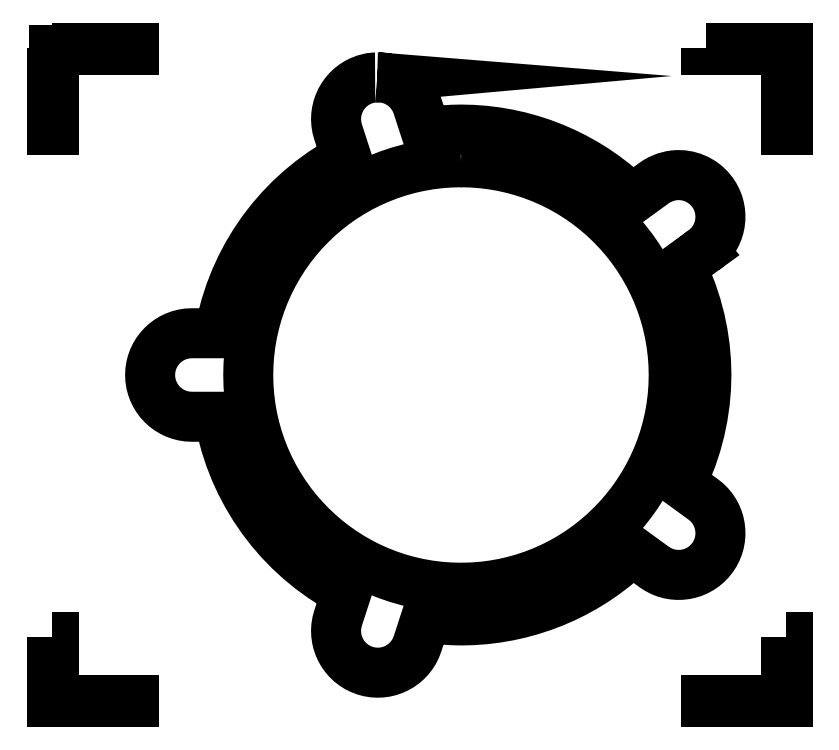
<metadata>
{"format":"dxf","ext":"dxf","renderer":"ezdxf+matplotlib","layout":"modelspace","background":"white","min_lineweight":24,"dpi":150}
</metadata>
<code>
0
SECTION
2
ENTITIES
0
LWPOLYLINE
8
Layer_1
90
8
70
1
10
0
20
8
30
0
10
0
20
7
30
0
10
0.02833
20
7
30
0
10
0.02833
20
7.972
30
0
10
1
20
7.972
30
0
10
1
20
8
30
0
10
0
20
8
30
0
10
0
20
8
30
0
0
LWPOLYLINE
8
Layer_1
90
9
70
1
10
8
20
8
30
0
10
8
20
7.972
30
0
10
8.972
20
7.972
30
0
10
8.972
20
7
30
0
10
9
20
7
30
0
10
9
20
7.986
30
0
10
9
20
8
30
0
10
8
20
8
30
0
10
8
20
8
30
0
0
LWPOLYLINE
8
Layer_1
90
8
70
1
10
1e-05
20
0.8
30
0
10
1e-05
20
0
30
0
10
1
20
0
30
0
10
1
20
0.02833
30
0
10
0.02834
20
0.02833
30
0
10
0.02834
20
0.8
30
0
10
1e-05
20
0.8
30
0
10
1e-05
20
0.8
30
0
0
LWPOLYLINE
8
Layer_1
90
8
70
1
10
8.972
20
0.8
30
0
10
8.972
20
0.02833
30
0
10
8
20
0.02833
30
0
10
8
20
0
30
0
10
9
20
0
30
0
10
9
20
0.8
30
0
10
8.972
20
0.8
30
0
10
8.972
20
0.8
30
0
0
LWPOLYLINE
8
Layer_1
90
276
70
0
10
3.977
20
7.638
30
0
10
4.019
20
7.637
30
0
10
4.06
20
7.633
30
0
10
4.1
20
7.625
30
0
10
4.139
20
7.615
30
0
10
4.177
20
7.601
30
0
10
4.213
20
7.584
30
0
10
4.248
20
7.565
30
0
10
4.281
20
7.543
30
0
10
4.313
20
7.519
30
0
10
4.342
20
7.492
30
0
10
4.37
20
7.462
30
0
10
4.395
20
7.431
30
0
10
4.418
20
7.398
30
0
10
4.438
20
7.362
30
0
10
4.455
20
7.325
30
0
10
4.47
20
7.286
30
0
10
4.47
20
7.285
30
0
10
4.47
20
7.285
30
0
10
4.574
20
6.966
30
0
10
4.68
20
6.98
30
0
10
4.787
20
6.991
30
0
10
4.894
20
6.997
30
0
10
5.001
20
7
30
0
10
5.147
20
6.996
30
0
10
5.292
20
6.985
30
0
10
5.436
20
6.968
30
0
10
5.578
20
6.943
30
0
10
5.719
20
6.912
30
0
10
5.858
20
6.874
30
0
10
5.994
20
6.829
30
0
10
6.129
20
6.778
30
0
10
6.26
20
6.721
30
0
10
6.389
20
6.657
30
0
10
6.515
20
6.587
30
0
10
6.638
20
6.511
30
0
10
6.757
20
6.429
30
0
10
6.872
20
6.342
30
0
10
6.983
20
6.248
30
0
10
7.09
20
6.149
30
0
10
7.362
20
6.346
30
0
10
7.362
20
6.346
30
0
10
7.394
20
6.367
30
0
10
7.427
20
6.386
30
0
10
7.497
20
6.416
30
0
10
7.571
20
6.435
30
0
10
7.609
20
6.441
30
0
10
7.647
20
6.443
30
0
10
7.647
20
6.443
30
0
10
7.71
20
6.441
30
0
10
7.771
20
6.432
30
0
10
7.83
20
6.415
30
0
10
7.887
20
6.391
30
0
10
7.94
20
6.361
30
0
10
7.99
20
6.324
30
0
10
8.035
20
6.282
30
0
10
8.075
20
6.233
30
0
10
8.103
20
6.189
30
0
10
8.127
20
6.144
30
0
10
8.145
20
6.097
30
0
10
8.159
20
6.049
30
0
10
8.168
20
6
30
0
10
8.172
20
5.951
30
0
10
8.171
20
5.902
30
0
10
8.166
20
5.853
30
0
10
8.156
20
5.806
30
0
10
8.141
20
5.759
30
0
10
8.122
20
5.713
30
0
10
8.099
20
5.67
30
0
10
8.071
20
5.628
30
0
10
8.039
20
5.589
30
0
10
8.002
20
5.553
30
0
10
7.962
20
5.52
30
0
10
7.961
20
5.52
30
0
10
7.962
20
5.52
30
0
10
7.691
20
5.324
30
0
10
7.763
20
5.167
30
0
10
7.825
20
5.008
30
0
10
7.878
20
4.845
30
0
10
7.922
20
4.68
30
0
10
7.956
20
4.512
30
0
10
7.981
20
4.343
30
0
10
7.996
20
4.172
30
0
10
8.001
20
4
30
0
10
7.996
20
3.828
30
0
10
7.98
20
3.658
30
0
10
7.956
20
3.488
30
0
10
7.921
20
3.321
30
0
10
7.877
20
3.156
30
0
10
7.824
20
2.993
30
0
10
7.761
20
2.833
30
0
10
7.69
20
2.677
30
0
10
7.962
20
2.48
30
0
10
7.962
20
2.48
30
0
10
8.002
20
2.447
30
0
10
8.039
20
2.411
30
0
10
8.071
20
2.372
30
0
10
8.099
20
2.33
30
0
10
8.122
20
2.287
30
0
10
8.141
20
2.241
30
0
10
8.156
20
2.194
30
0
10
8.166
20
2.147
30
0
10
8.171
20
2.098
30
0
10
8.172
20
2.049
30
0
10
8.168
20
2
30
0
10
8.159
20
1.951
30
0
10
8.145
20
1.903
30
0
10
8.127
20
1.856
30
0
10
8.103
20
1.811
30
0
10
8.075
20
1.767
30
0
10
8.042
20
1.726
30
0
10
8.006
20
1.69
30
0
10
7.967
20
1.657
30
0
10
7.926
20
1.63
30
0
10
7.882
20
1.606
30
0
10
7.836
20
1.587
30
0
10
7.79
20
1.573
30
0
10
7.742
20
1.563
30
0
10
7.693
20
1.557
30
0
10
7.644
20
1.557
30
0
10
7.595
20
1.561
30
0
10
7.546
20
1.57
30
0
10
7.498
20
1.583
30
0
10
7.451
20
1.602
30
0
10
7.406
20
1.625
30
0
10
7.362
20
1.654
30
0
10
7.362
20
1.654
30
0
10
7.361
20
1.654
30
0
10
7.092
20
1.85
30
0
10
6.985
20
1.75
30
0
10
6.874
20
1.657
30
0
10
6.758
20
1.569
30
0
10
6.639
20
1.487
30
0
10
6.517
20
1.411
30
0
10
6.391
20
1.341
30
0
10
6.262
20
1.278
30
0
10
6.13
20
1.221
30
0
10
5.995
20
1.17
30
0
10
5.858
20
1.125
30
0
10
5.719
20
1.087
30
0
10
5.579
20
1.056
30
0
10
5.436
20
1.032
30
0
10
5.292
20
1.014
30
0
10
5.147
20
1.004
30
0
10
5.001
20
1
30
0
10
4.894
20
1.003
30
0
10
4.787
20
1.01
30
0
10
4.68
20
1.02
30
0
10
4.574
20
1.034
30
0
10
4.47
20
0.7145
30
0
10
4.47
20
0.7142
30
0
10
4.451
20
0.6653
30
0
10
4.428
20
0.6196
30
0
10
4.401
20
0.5769
30
0
10
4.37
20
0.5376
30
0
10
4.336
20
0.5019
30
0
10
4.299
20
0.4698
30
0
10
4.259
20
0.4415
30
0
10
4.216
20
0.4172
30
0
10
4.171
20
0.3971
30
0
10
4.125
20
0.3813
30
0
10
4.077
20
0.3699
30
0
10
4.028
20
0.3633
30
0
10
3.978
20
0.3615
30
0
10
3.928
20
0.3646
30
0
10
3.877
20
0.3729
30
0
10
3.827
20
0.3865
30
0
10
3.778
20
0.4051
30
0
10
3.732
20
0.4282
30
0
10
3.69
20
0.4552
30
0
10
3.65
20
0.486
30
0
10
3.614
20
0.5203
30
0
10
3.582
20
0.5576
30
0
10
3.554
20
0.5977
30
0
10
3.53
20
0.6402
30
0
10
3.51
20
0.6848
30
0
10
3.494
20
0.7313
30
0
10
3.483
20
0.7792
30
0
10
3.476
20
0.8282
30
0
10
3.474
20
0.8781
30
0
10
3.477
20
0.9285
30
0
10
3.485
20
0.9791
30
0
10
3.499
20
1.03
30
0
10
3.499
20
1.03
30
0
10
3.499
20
1.03
30
0
10
3.603
20
1.348
30
0
10
3.451
20
1.433
30
0
10
3.306
20
1.527
30
0
10
3.167
20
1.628
30
0
10
3.034
20
1.737
30
0
10
2.908
20
1.852
30
0
10
2.79
20
1.974
30
0
10
2.678
20
2.103
30
0
10
2.574
20
2.238
30
0
10
2.478
20
2.378
30
0
10
2.39
20
2.523
30
0
10
2.311
20
2.674
30
0
10
2.239
20
2.829
30
0
10
2.177
20
2.989
30
0
10
2.123
20
3.152
30
0
10
2.079
20
3.319
30
0
10
2.045
20
3.49
30
0
10
1.712
20
3.49
30
0
10
1.712
20
3.49
30
0
10
1.66
20
3.492
30
0
10
1.609
20
3.5
30
0
10
1.56
20
3.513
30
0
10
1.513
20
3.53
30
0
10
1.468
20
3.551
30
0
10
1.426
20
3.577
30
0
10
1.387
20
3.606
30
0
10
1.351
20
3.639
30
0
10
1.318
20
3.675
30
0
10
1.289
20
3.715
30
0
10
1.263
20
3.757
30
0
10
1.241
20
3.801
30
0
10
1.224
20
3.848
30
0
10
1.212
20
3.897
30
0
10
1.204
20
3.948
30
0
10
1.201
20
4
30
0
10
1.204
20
4.052
30
0
10
1.212
20
4.103
30
0
10
1.224
20
4.152
30
0
10
1.241
20
4.199
30
0
10
1.263
20
4.243
30
0
10
1.289
20
4.285
30
0
10
1.318
20
4.325
30
0
10
1.351
20
4.361
30
0
10
1.387
20
4.394
30
0
10
1.426
20
4.423
30
0
10
1.468
20
4.449
30
0
10
1.513
20
4.47
30
0
10
1.56
20
4.487
30
0
10
1.609
20
4.5
30
0
10
1.66
20
4.508
30
0
10
1.712
20
4.51
30
0
10
1.712
20
4.51
30
0
10
2.048
20
4.51
30
0
10
2.082
20
4.681
30
0
10
2.126
20
4.848
30
0
10
2.18
20
5.011
30
0
10
2.242
20
5.17
30
0
10
2.313
20
5.326
30
0
10
2.392
20
5.476
30
0
10
2.48
20
5.622
30
0
10
2.576
20
5.762
30
0
10
2.68
20
5.897
30
0
10
2.791
20
6.025
30
0
10
2.91
20
6.147
30
0
10
3.035
20
6.263
30
0
10
3.167
20
6.372
30
0
10
3.306
20
6.473
30
0
10
3.451
20
6.567
30
0
10
3.603
20
6.652
30
0
10
3.499
20
6.97
30
0
10
3.499
20
6.97
30
0
10
3.486
20
7.021
30
0
10
3.477
20
7.071
30
0
10
3.474
20
7.122
30
0
10
3.476
20
7.172
30
0
10
3.483
20
7.221
30
0
10
3.494
20
7.269
30
0
10
3.51
20
7.315
30
0
10
3.53
20
7.36
30
0
10
3.554
20
7.402
30
0
10
3.582
20
7.442
30
0
10
3.615
20
7.48
30
0
10
3.65
20
7.514
30
0
10
3.69
20
7.545
30
0
10
3.732
20
7.572
30
0
10
3.778
20
7.595
30
0
10
3.827
20
7.613
30
0
10
3.901
20
7.632
30
0
10
3.977
20
7.638
30
0
10
3.977
20
7.638
30
0
10
3.977
20
7.638
30
0
0
LWPOLYLINE
8
Layer_1
90
130
70
0
10
5.001
20
6.6
30
0
10
4.872
20
6.597
30
0
10
4.744
20
6.587
30
0
10
4.617
20
6.572
30
0
10
4.491
20
6.55
30
0
10
4.367
20
6.522
30
0
10
4.245
20
6.488
30
0
10
4.124
20
6.448
30
0
10
4.006
20
6.402
30
0
10
3.89
20
6.351
30
0
10
3.776
20
6.294
30
0
10
3.666
20
6.231
30
0
10
3.558
20
6.163
30
0
10
3.454
20
6.09
30
0
10
3.353
20
6.011
30
0
10
3.256
20
5.927
30
0
10
3.162
20
5.838
30
0
10
3.073
20
5.745
30
0
10
2.99
20
5.648
30
0
10
2.911
20
5.547
30
0
10
2.838
20
5.442
30
0
10
2.77
20
5.335
30
0
10
2.707
20
5.224
30
0
10
2.65
20
5.111
30
0
10
2.599
20
4.995
30
0
10
2.553
20
4.877
30
0
10
2.513
20
4.756
30
0
10
2.479
20
4.634
30
0
10
2.451
20
4.51
30
0
10
2.429
20
4.384
30
0
10
2.414
20
4.257
30
0
10
2.404
20
4.129
30
0
10
2.401
20
4
30
0
10
2.404
20
3.866
30
0
10
2.414
20
3.734
30
0
10
2.431
20
3.604
30
0
10
2.454
20
3.476
30
0
10
2.483
20
3.35
30
0
10
2.518
20
3.227
30
0
10
2.559
20
3.106
30
0
10
2.605
20
2.988
30
0
10
2.657
20
2.873
30
0
10
2.715
20
2.761
30
0
10
2.777
20
2.652
30
0
10
2.845
20
2.546
30
0
10
2.917
20
2.444
30
0
10
2.995
20
2.346
30
0
10
3.076
20
2.252
30
0
10
3.162
20
2.162
30
0
10
3.253
20
2.075
30
0
10
3.347
20
1.994
30
0
10
3.445
20
1.917
30
0
10
3.547
20
1.844
30
0
10
3.653
20
1.776
30
0
10
3.761
20
1.714
30
0
10
3.874
20
1.656
30
0
10
3.989
20
1.604
30
0
10
4.107
20
1.558
30
0
10
4.228
20
1.517
30
0
10
4.351
20
1.482
30
0
10
4.477
20
1.453
30
0
10
4.605
20
1.43
30
0
10
4.735
20
1.413
30
0
10
4.867
20
1.403
30
0
10
5.001
20
1.4
30
0
10
5.135
20
1.403
30
0
10
5.267
20
1.413
30
0
10
5.397
20
1.43
30
0
10
5.525
20
1.453
30
0
10
5.651
20
1.482
30
0
10
5.774
20
1.517
30
0
10
5.895
20
1.558
30
0
10
6.013
20
1.604
30
0
10
6.128
20
1.656
30
0
10
6.24
20
1.714
30
0
10
6.349
20
1.776
30
0
10
6.454
20
1.844
30
0
10
6.556
20
1.917
30
0
10
6.655
20
1.994
30
0
10
6.749
20
2.075
30
0
10
6.839
20
2.162
30
0
10
6.925
20
2.252
30
0
10
7.007
20
2.346
30
0
10
7.084
20
2.444
30
0
10
7.157
20
2.546
30
0
10
7.224
20
2.652
30
0
10
7.287
20
2.761
30
0
10
7.344
20
2.873
30
0
10
7.396
20
2.988
30
0
10
7.443
20
3.106
30
0
10
7.484
20
3.227
30
0
10
7.519
20
3.35
30
0
10
7.548
20
3.476
30
0
10
7.571
20
3.604
30
0
10
7.587
20
3.734
30
0
10
7.597
20
3.866
30
0
10
7.601
20
4
30
0
10
7.598
20
4.129
30
0
10
7.588
20
4.257
30
0
10
7.572
20
4.384
30
0
10
7.55
20
4.51
30
0
10
7.522
20
4.634
30
0
10
7.488
20
4.756
30
0
10
7.449
20
4.877
30
0
10
7.403
20
4.995
30
0
10
7.352
20
5.111
30
0
10
7.295
20
5.224
30
0
10
7.232
20
5.335
30
0
10
7.164
20
5.442
30
0
10
7.091
20
5.547
30
0
10
7.012
20
5.648
30
0
10
6.928
20
5.745
30
0
10
6.839
20
5.838
30
0
10
6.746
20
5.927
30
0
10
6.649
20
6.011
30
0
10
6.548
20
6.09
30
0
10
6.443
20
6.163
30
0
10
6.336
20
6.231
30
0
10
6.225
20
6.294
30
0
10
6.112
20
6.351
30
0
10
5.996
20
6.402
30
0
10
5.877
20
6.448
30
0
10
5.757
20
6.488
30
0
10
5.635
20
6.522
30
0
10
5.51
20
6.55
30
0
10
5.385
20
6.572
30
0
10
5.258
20
6.587
30
0
10
5.13
20
6.597
30
0
10
5.001
20
6.6
30
0
10
5.001
20
6.6
30
0
0
ENDSEC
0
EOF

</code>
